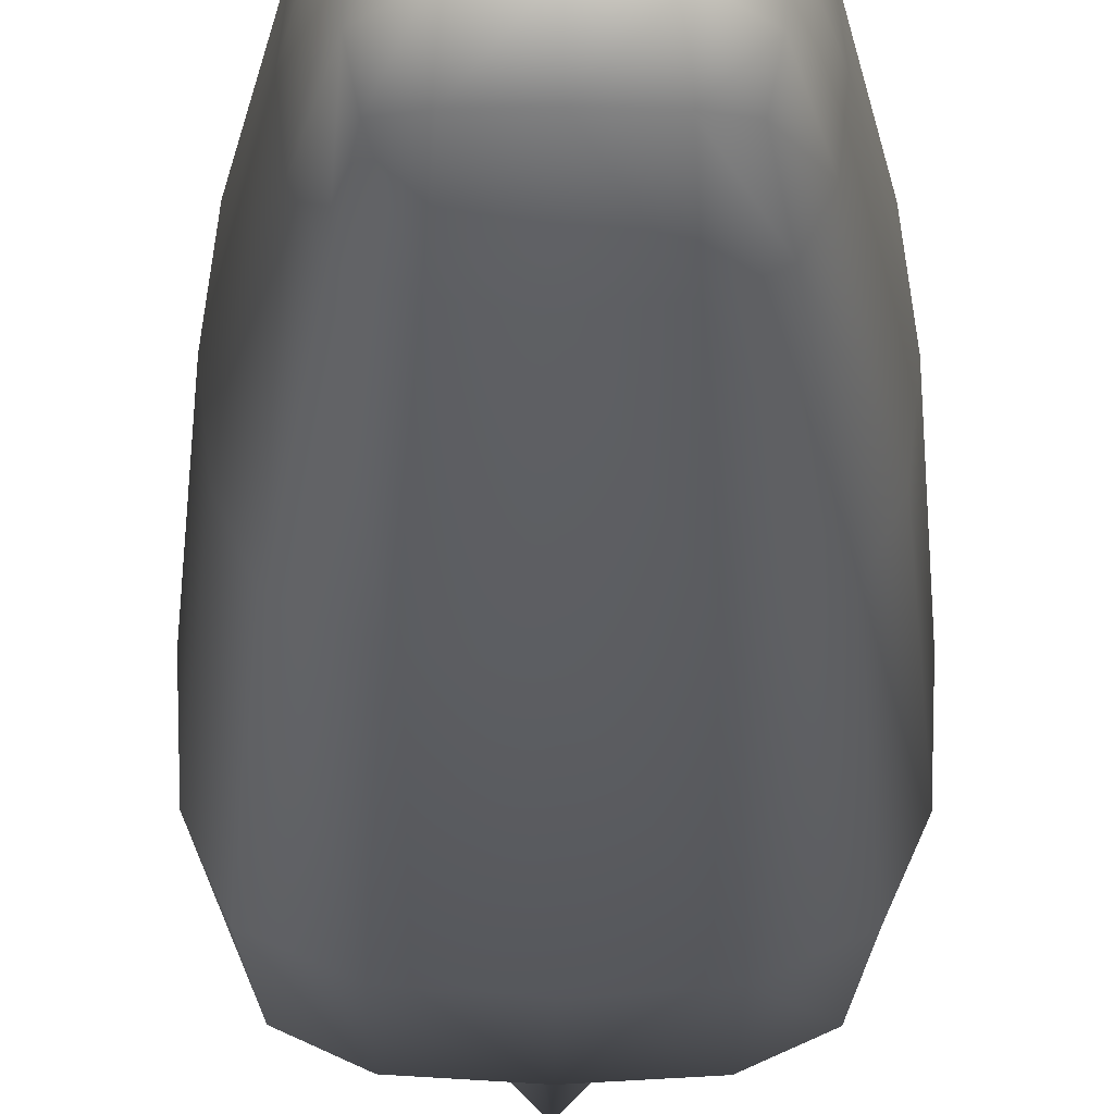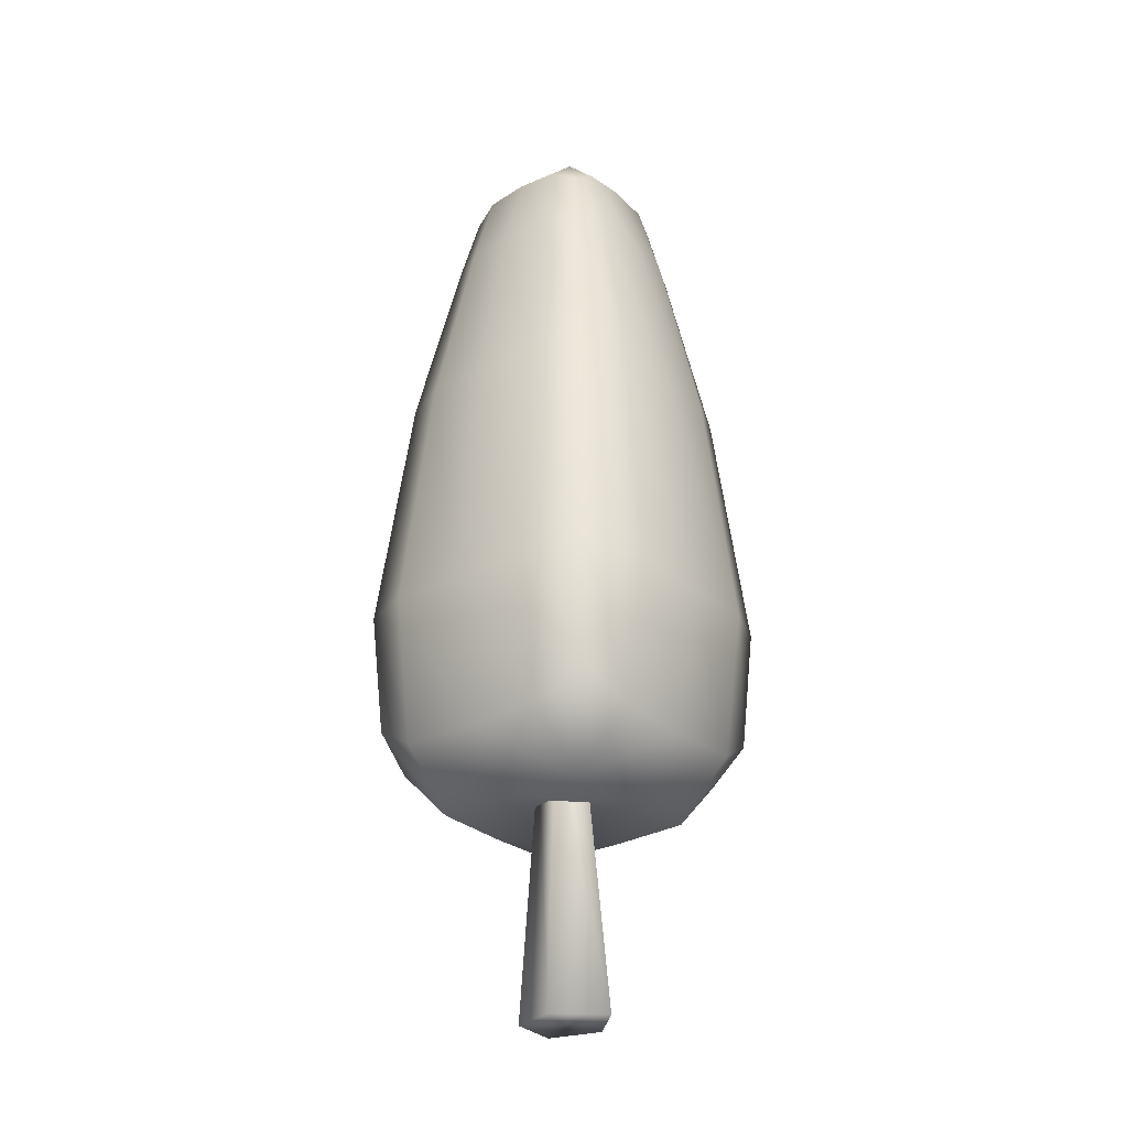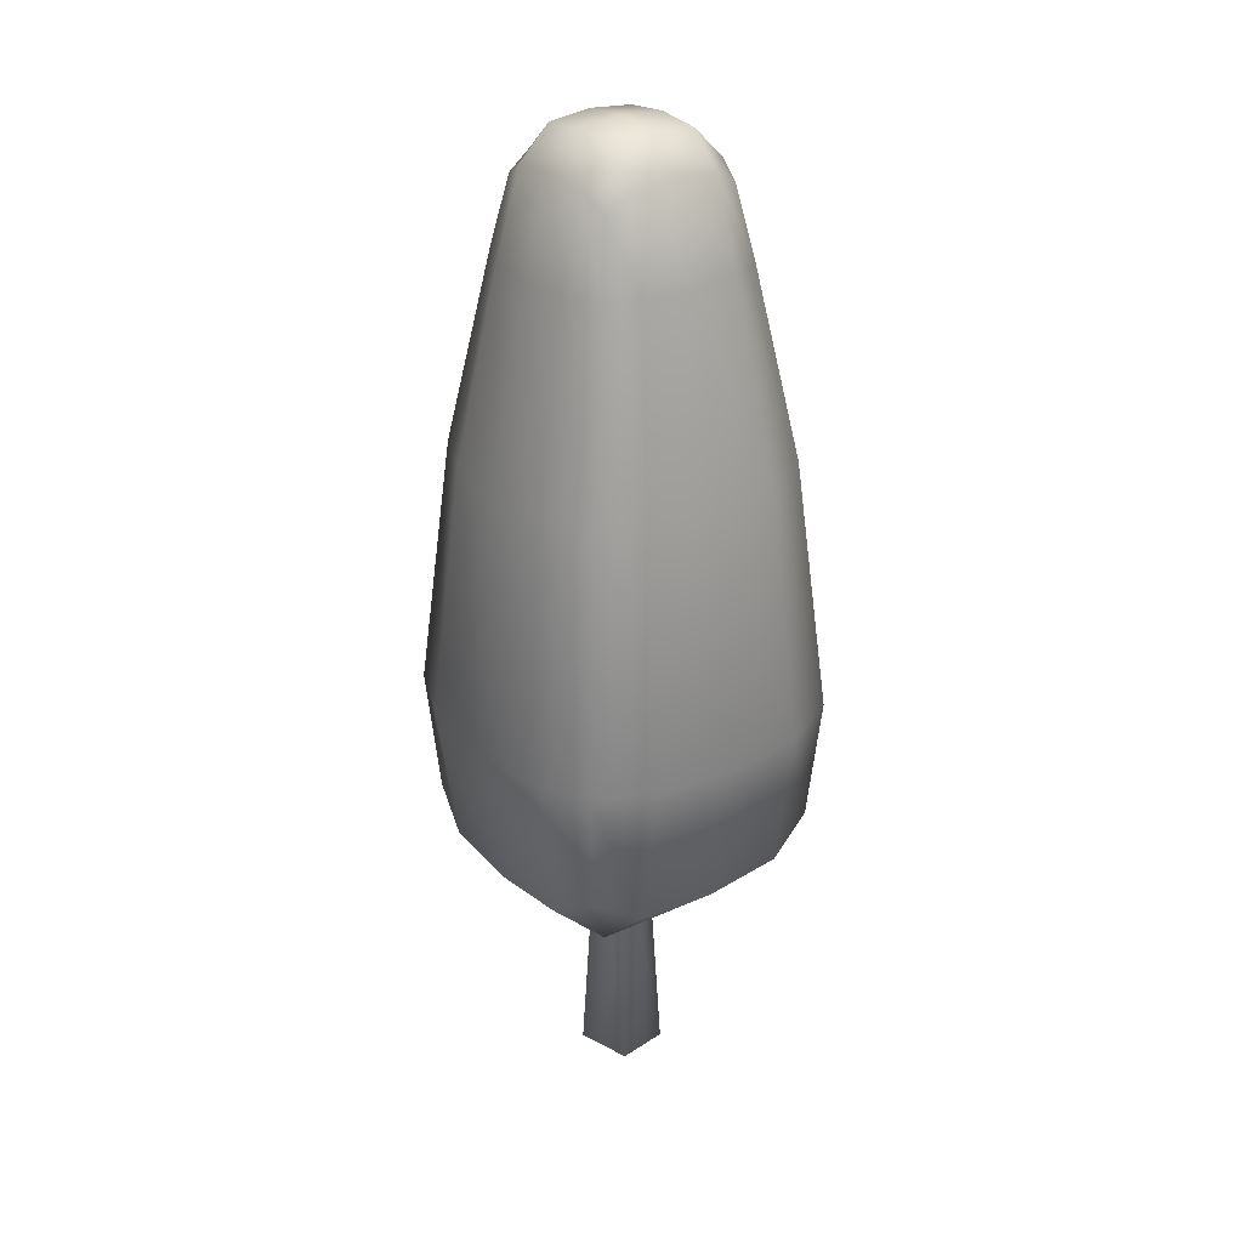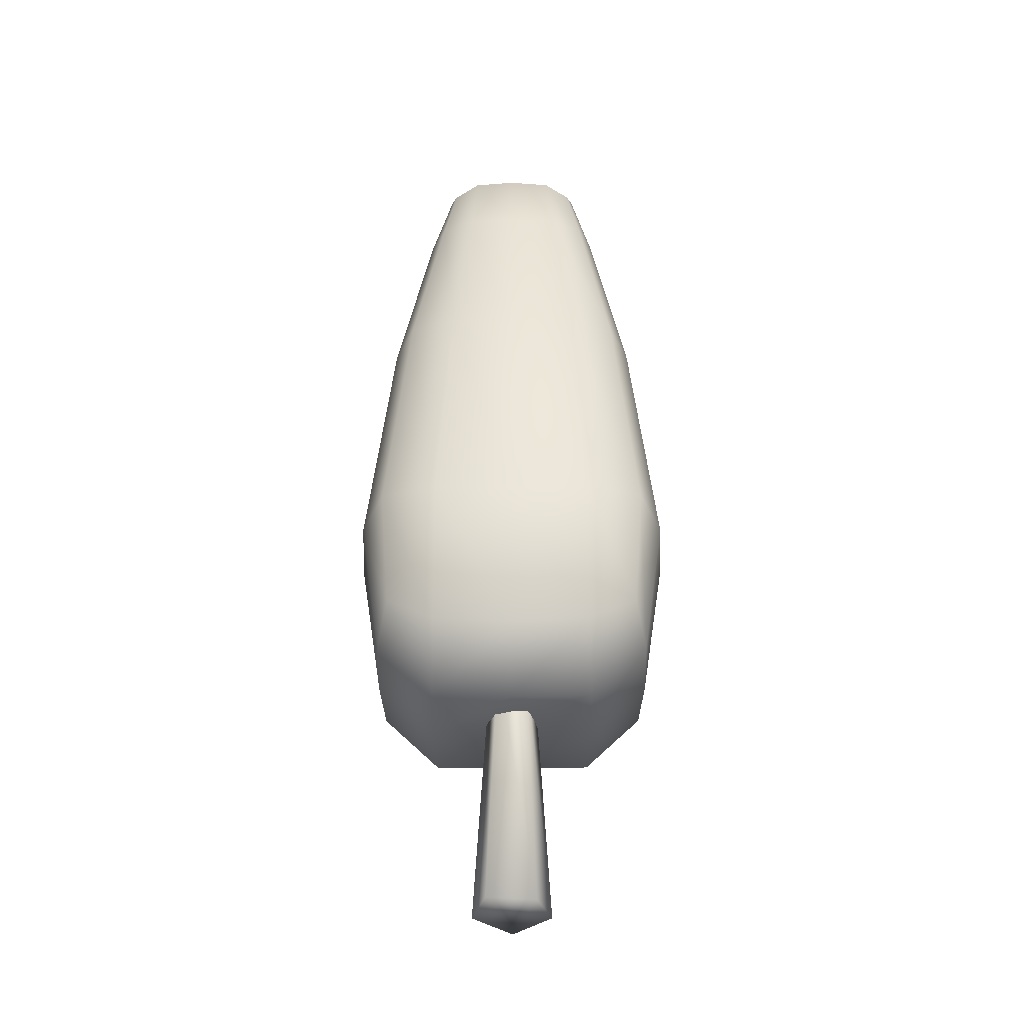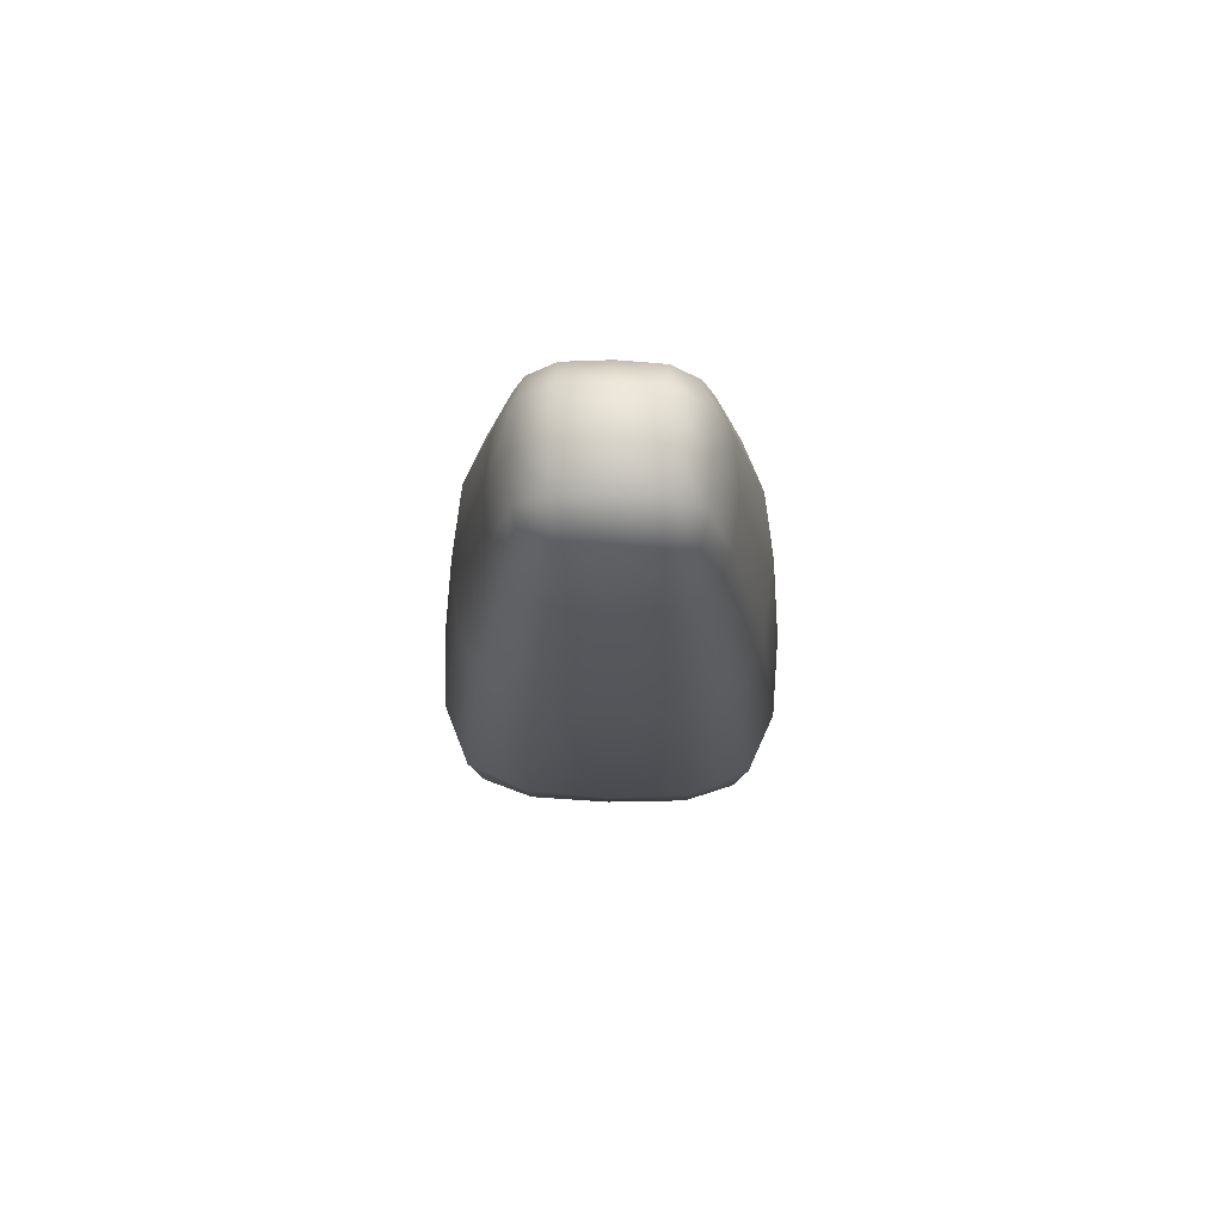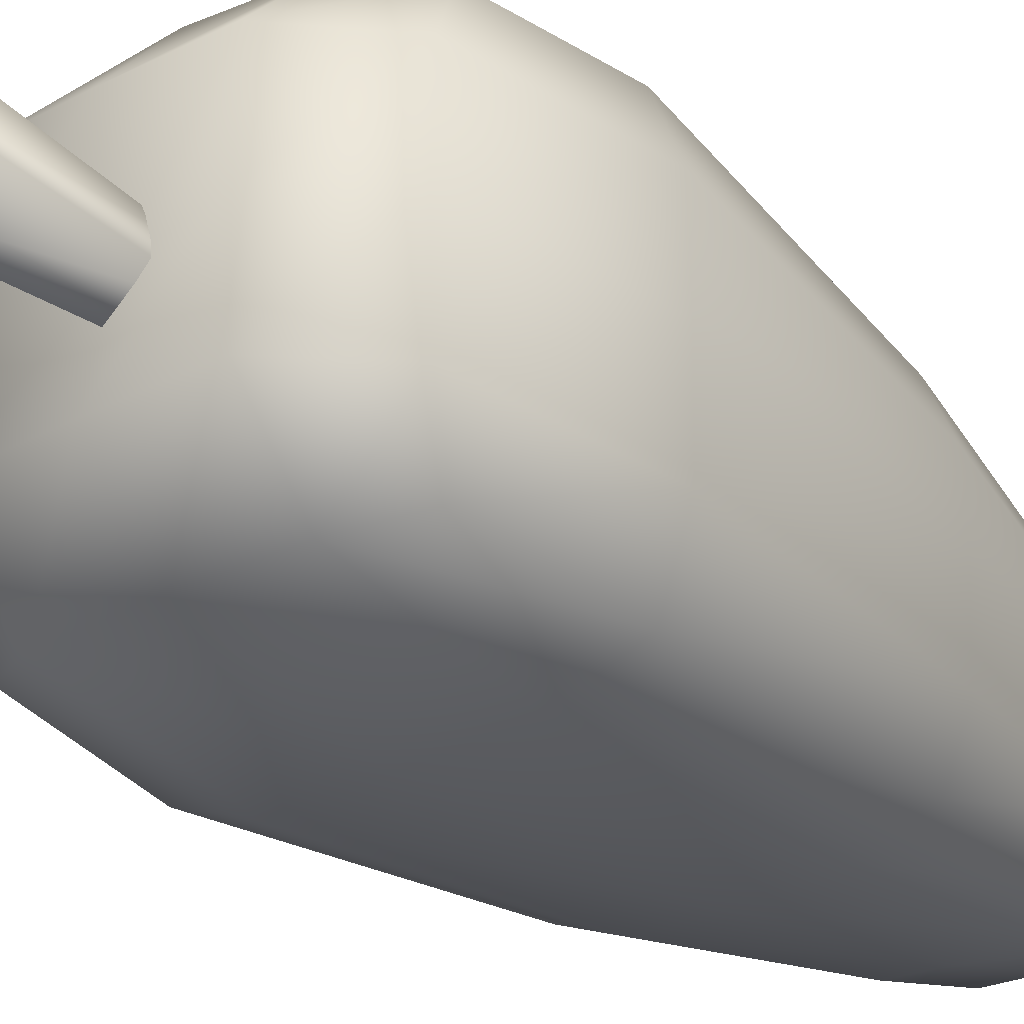
<metadata>
{"format":"obj","ext":"obj","renderer":"f3d","projection":"perspective","resolution":1024,"background":"white","views":[{"elev":-29.0,"azim":179.7,"up":"+Z"},{"elev":-28.5,"azim":128.9,"up":"+Y"},{"elev":28.8,"azim":-36.8,"up":"+Y"},{"elev":-34.8,"azim":0.2,"up":"+Y"},{"elev":74.5,"azim":-88.6,"up":"+Y"},{"elev":-29.3,"azim":38.5,"up":"+Z"}]}
</metadata>
<code>
o {mesh}Tree_Tall_Cylinder.006
v 0.07977 -3e-06 -8.22
v -0.005582 39.52 -3.794
v 5.912 -3e-06 -1.947
v 3.534 39.52 -1.222
v 3.653 -3e-06 5.005
v 2.182 39.52 2.94
v -3.82 -3e-06 5.936
v -2.193 39.52 2.94
v -5.916 -3e-06 -1.947
v -3.545 39.52 -1.222
v -18.81 42.08 18.81
v -10.13 134.7 10.13
v -18.81 42.08 -18.81
v -10.13 134.7 -10.13
v 18.81 42.08 18.81
v 10.13 134.7 10.13
v 18.81 42.08 -18.81
v 10.13 134.7 -10.13
v -16.68 97.2 16.68
v -16.68 97.2 -16.68
v 16.68 97.2 -16.68
v 16.68 97.2 16.68
v 7e-05 37.11 -20.9
v 5.9e-05 137.3 -11.25
v 7e-05 37.11 20.9
v 5.9e-05 137.3 11.25
v 6.6e-05 95.46 20.87
v 6.6e-05 95.46 -20.87
v -20.9 37.11 1.3e-05
v -11.25 137.3 1.8e-05
v 20.9 37.11 1.3e-05
v 11.25 137.3 1.8e-05
v 20.87 95.46 1.5e-05
v -20.87 95.46 1.5e-05
v 5.9e-05 142.7 1.8e-05
v 7e-05 32.34 1.3e-05
v -20.54 37.97 11.75
v -12.09 124.4 12.09
v -11.06 136.9 -6.323
v -20.16 60.35 -20.16
v -11.75 37.97 -20.54
v 6.323 136.9 -11.06
v 20.16 60.35 -20.16
v 20.54 37.97 -11.75
v 11.06 136.9 6.323
v 20.16 60.35 20.16
v 11.75 37.97 20.54
v -6.323 136.9 11.06
v -20.16 60.35 20.16
v -12.09 124.4 -12.09
v 12.09 124.4 -12.09
v 12.09 124.4 12.09
v -9.671 96.86 19.76
v 19.76 96.86 9.671
v 9.671 96.86 -19.76
v -19.76 96.86 -9.671
v 11.75 37.97 -20.54
v -6.323 136.9 -11.06
v -11.75 37.97 20.54
v 6.323 136.9 11.06
v 9.671 96.86 19.76
v -9.671 96.86 -19.76
v 6.9e-05 58.93 -24.34
v 6.9e-05 58.93 24.34
v 5.9e-05 142 6.469
v 7e-05 29.41 12.02
v 6.1e-05 124.2 15.11
v 6.1e-05 124.2 -15.11
v -20.54 37.97 -11.75
v -11.06 136.9 6.323
v 20.54 37.97 11.75
v 11.06 136.9 -6.323
v 19.76 96.86 -9.671
v -19.76 96.86 9.671
v 5.9e-05 142 -6.469
v 7e-05 29.41 -12.02
v -12.02 29.41 1.3e-05
v 6.469 142 1.8e-05
v -24.34 58.93 1.3e-05
v 24.34 58.93 1.3e-05
v -6.469 142 1.8e-05
v 12.02 29.41 1.3e-05
v 15.11 124.2 1.7e-05
v -15.11 124.2 1.7e-05
v -14.36 124.5 -7.135
v 7.135 124.5 -14.36
v 14.36 124.5 7.135
v -7.135 124.5 14.36
v 11.95 29.62 11.95
v -6.433 141.4 6.433
v -11.77 59.61 23.69
v 23.69 59.61 11.77
v 11.77 59.61 -23.69
v -23.69 59.61 -11.77
v -11.77 59.61 -23.69
v 11.77 59.61 23.69
v 6.433 141.4 6.433
v -11.95 29.62 11.95
v 7.135 124.5 14.36
v -7.135 124.5 -14.36
v -11.95 29.62 -11.95
v 6.433 141.4 -6.433
v -23.69 59.61 11.77
v 23.69 59.61 -11.77
v -6.433 141.4 -6.433
v 11.95 29.62 -11.95
v 14.36 124.5 -7.135
v -14.36 124.5 7.135
f 1 2 4 3
f 3 4 6 5
f 5 6 8 7
f 7 8 10 9
f 9 10 2 1
f 34 84 85 56
f 84 30 39 85
f 85 39 14 50
f 56 85 50 20
f 28 68 86 55
f 68 24 42 86
f 86 42 18 51
f 55 86 51 21
f 33 83 87 54
f 83 32 45 87
f 87 45 16 52
f 54 87 52 22
f 27 67 88 53
f 67 26 48 88
f 88 48 12 38
f 53 88 38 19
f 36 82 89 66
f 82 31 71 89
f 89 71 15 47
f 66 89 47 25
f 35 81 90 65
f 81 30 70 90
f 90 70 12 48
f 65 90 48 26
f 25 64 91 59
f 64 27 53 91
f 91 53 19 49
f 59 91 49 11
f 31 80 92 71
f 80 33 54 92
f 92 54 22 46
f 71 92 46 15
f 23 63 93 57
f 63 28 55 93
f 93 55 21 43
f 57 93 43 17
f 29 79 94 69
f 79 34 56 94
f 94 56 20 40
f 69 94 40 13
f 13 40 95 41
f 40 20 62 95
f 95 62 28 63
f 41 95 63 23
f 15 46 96 47
f 46 22 61 96
f 96 61 27 64
f 47 96 64 25
f 32 78 97 45
f 78 35 65 97
f 97 65 26 60
f 45 97 60 16
f 29 77 98 37
f 77 36 66 98
f 98 66 25 59
f 37 98 59 11
f 22 52 99 61
f 52 16 60 99
f 99 60 26 67
f 61 99 67 27
f 20 50 100 62
f 50 14 58 100
f 100 58 24 68
f 62 100 68 28
f 13 41 101 69
f 41 23 76 101
f 101 76 36 77
f 69 101 77 29
f 18 42 102 72
f 42 24 75 102
f 102 75 35 78
f 72 102 78 32
f 11 49 103 37
f 49 19 74 103
f 103 74 34 79
f 37 103 79 29
f 17 43 104 44
f 43 21 73 104
f 104 73 33 80
f 44 104 80 31
f 24 58 105 75
f 58 14 39 105
f 105 39 30 81
f 75 105 81 35
f 23 57 106 76
f 57 17 44 106
f 106 44 31 82
f 76 106 82 36
f 21 51 107 73
f 51 18 72 107
f 107 72 32 83
f 73 107 83 33
f 19 38 108 74
f 38 12 70 108
f 108 70 30 84
f 74 108 84 34
f 1 3 5 7 9

</code>
